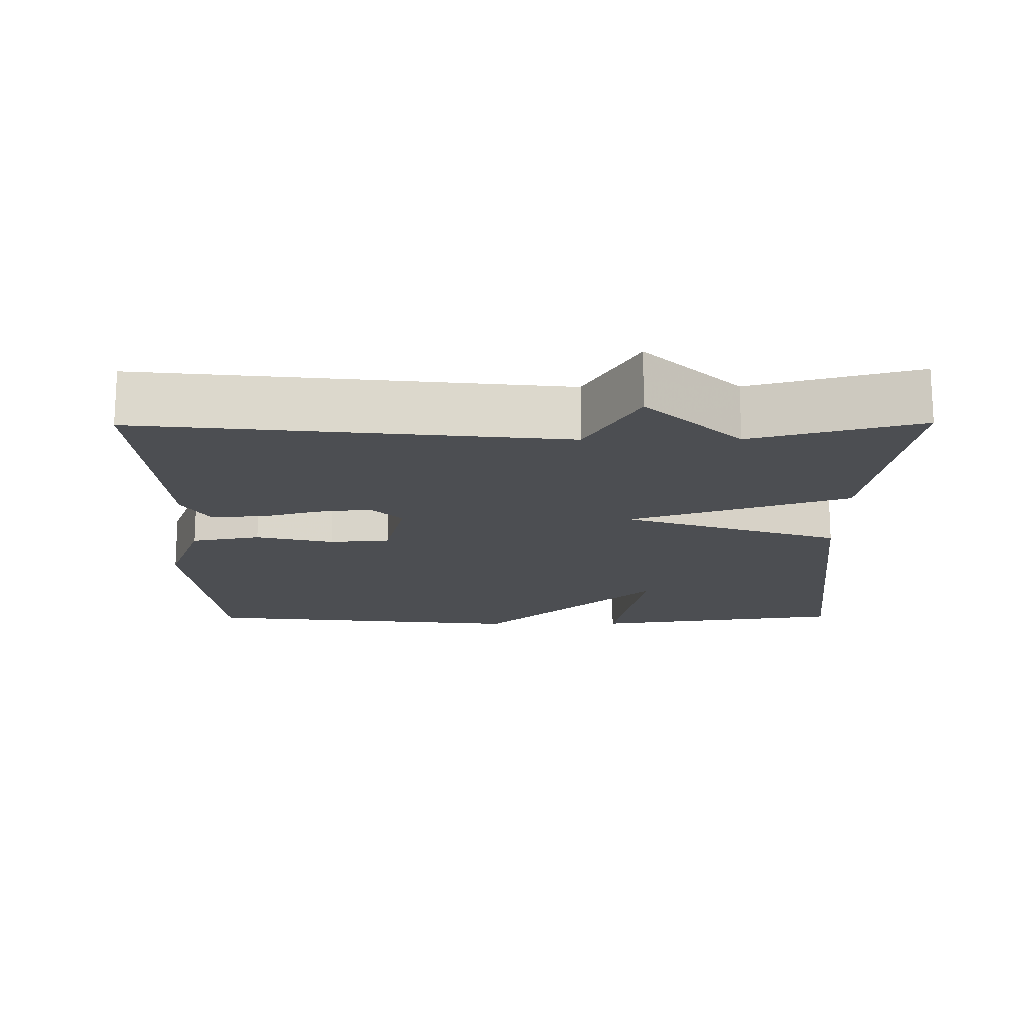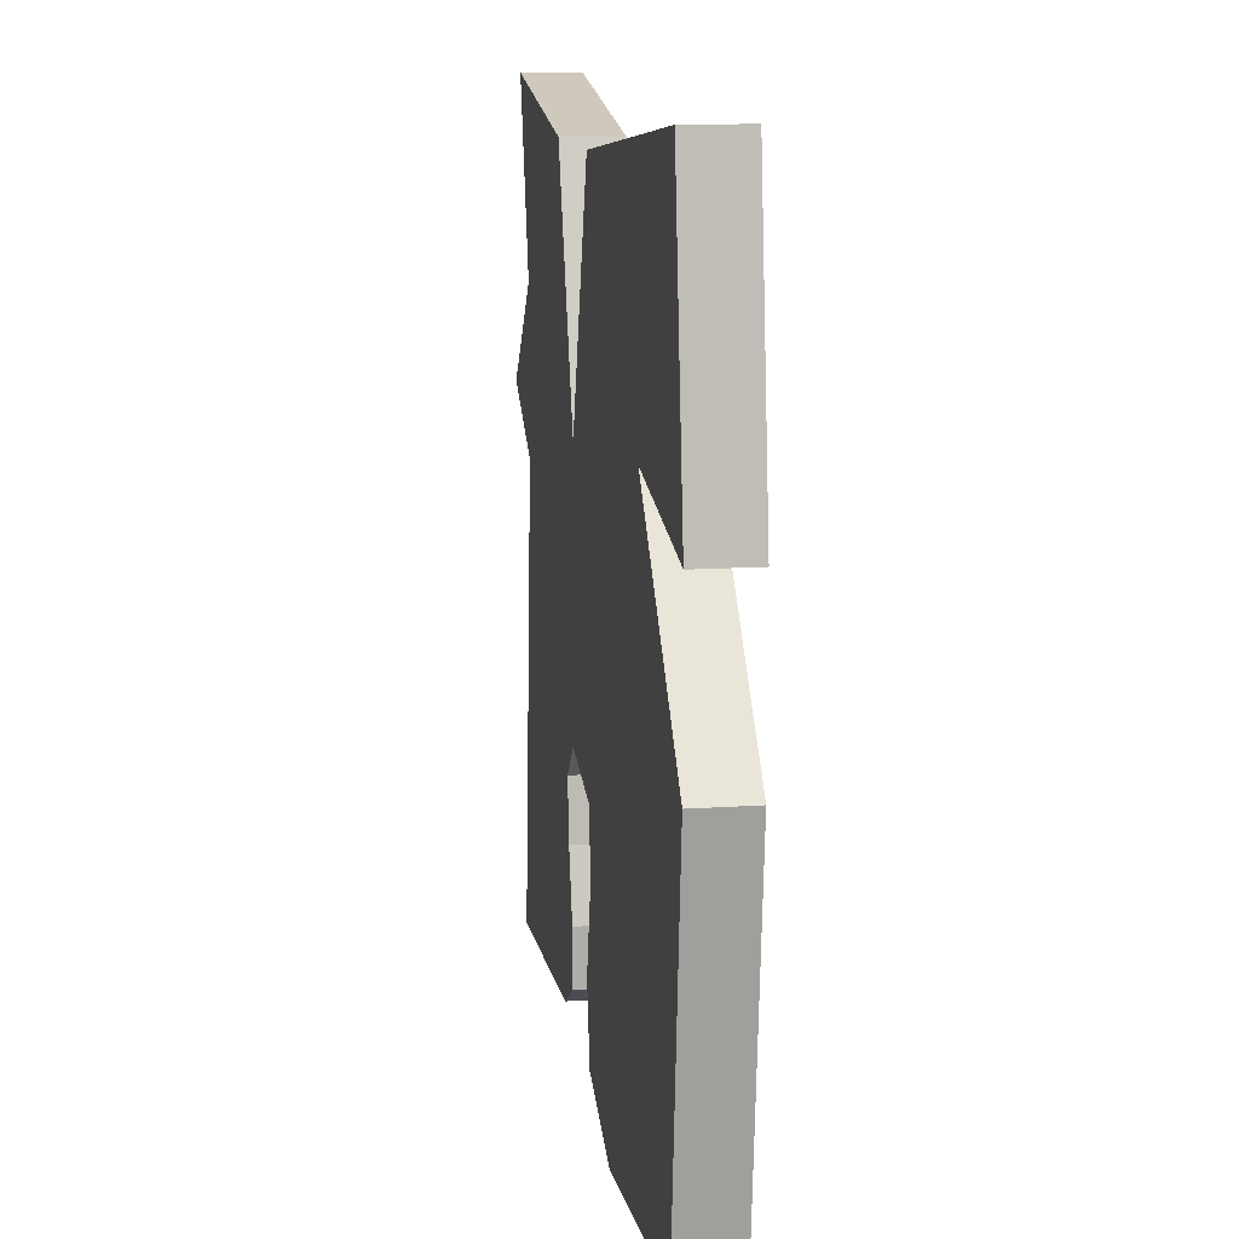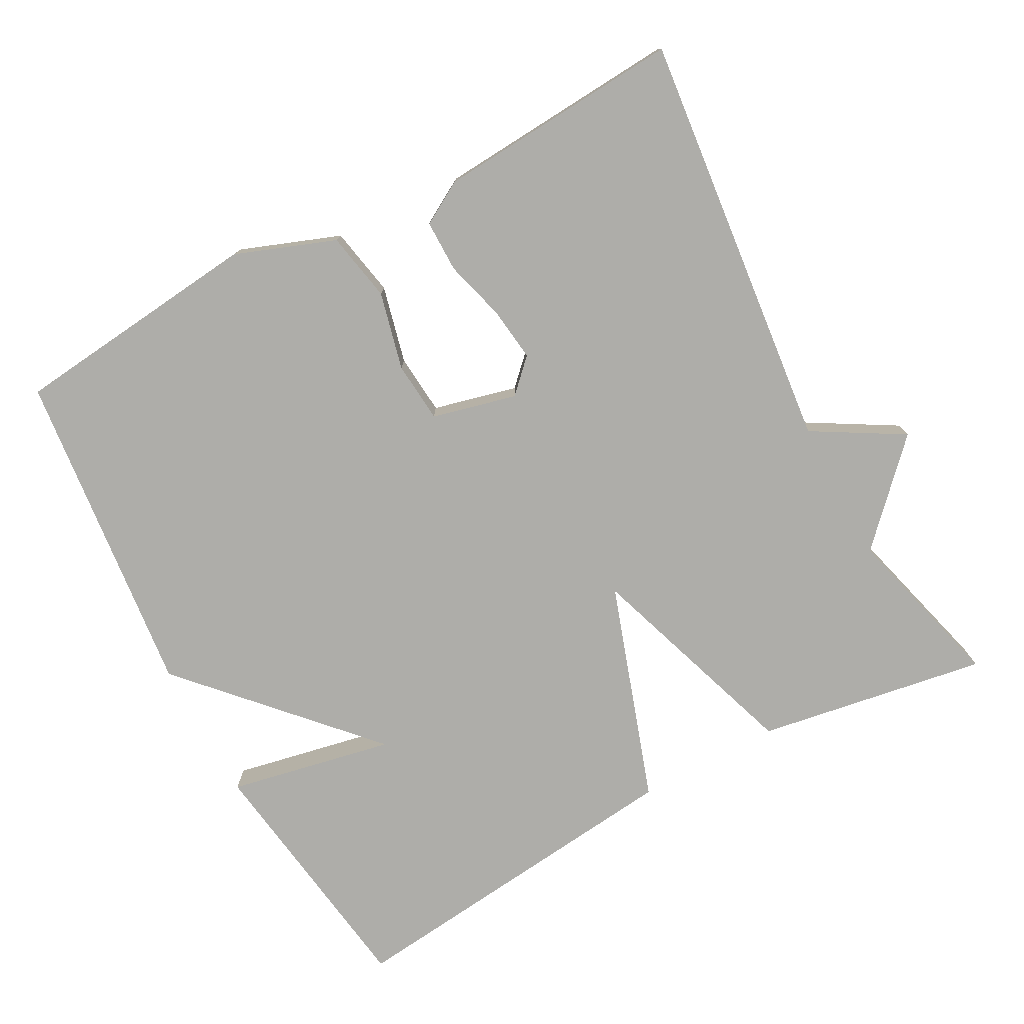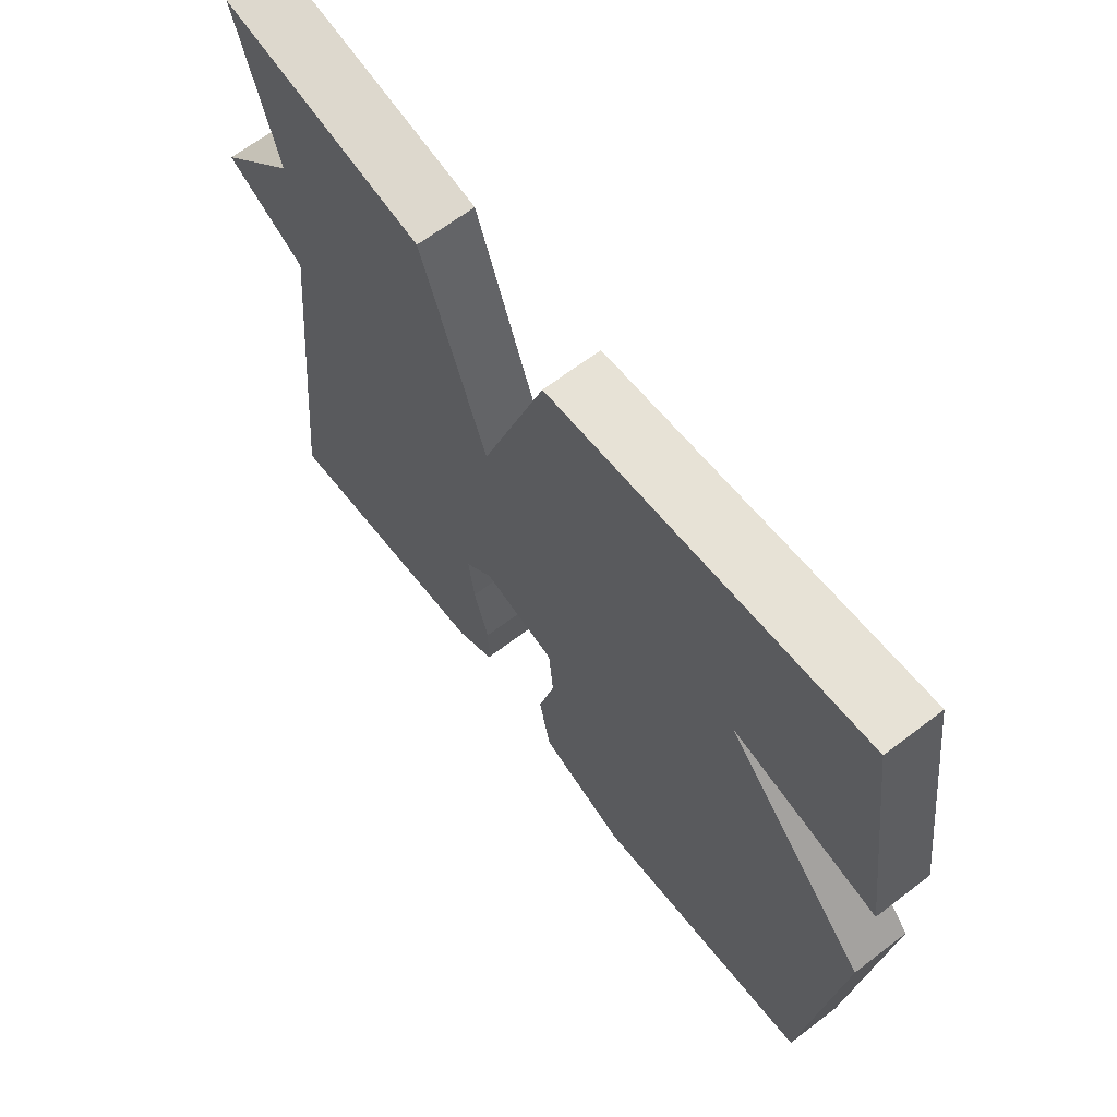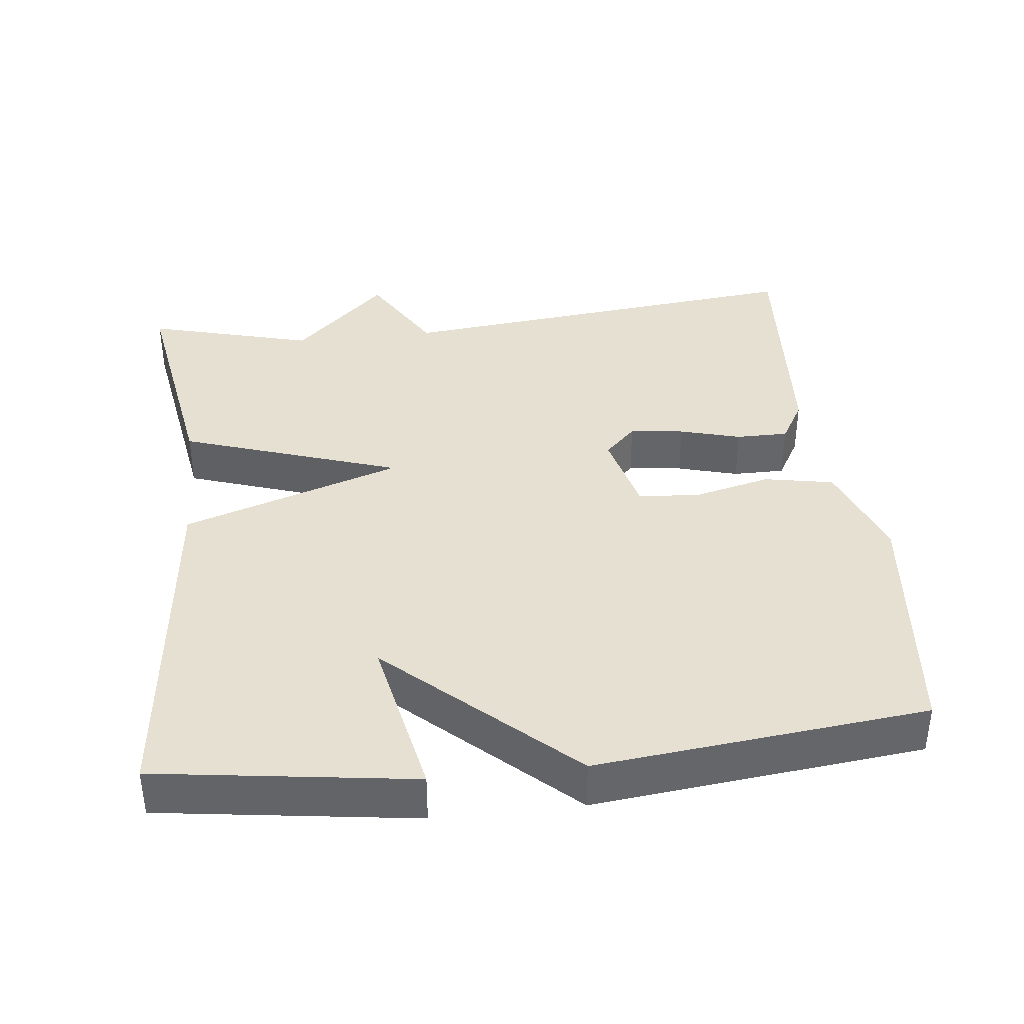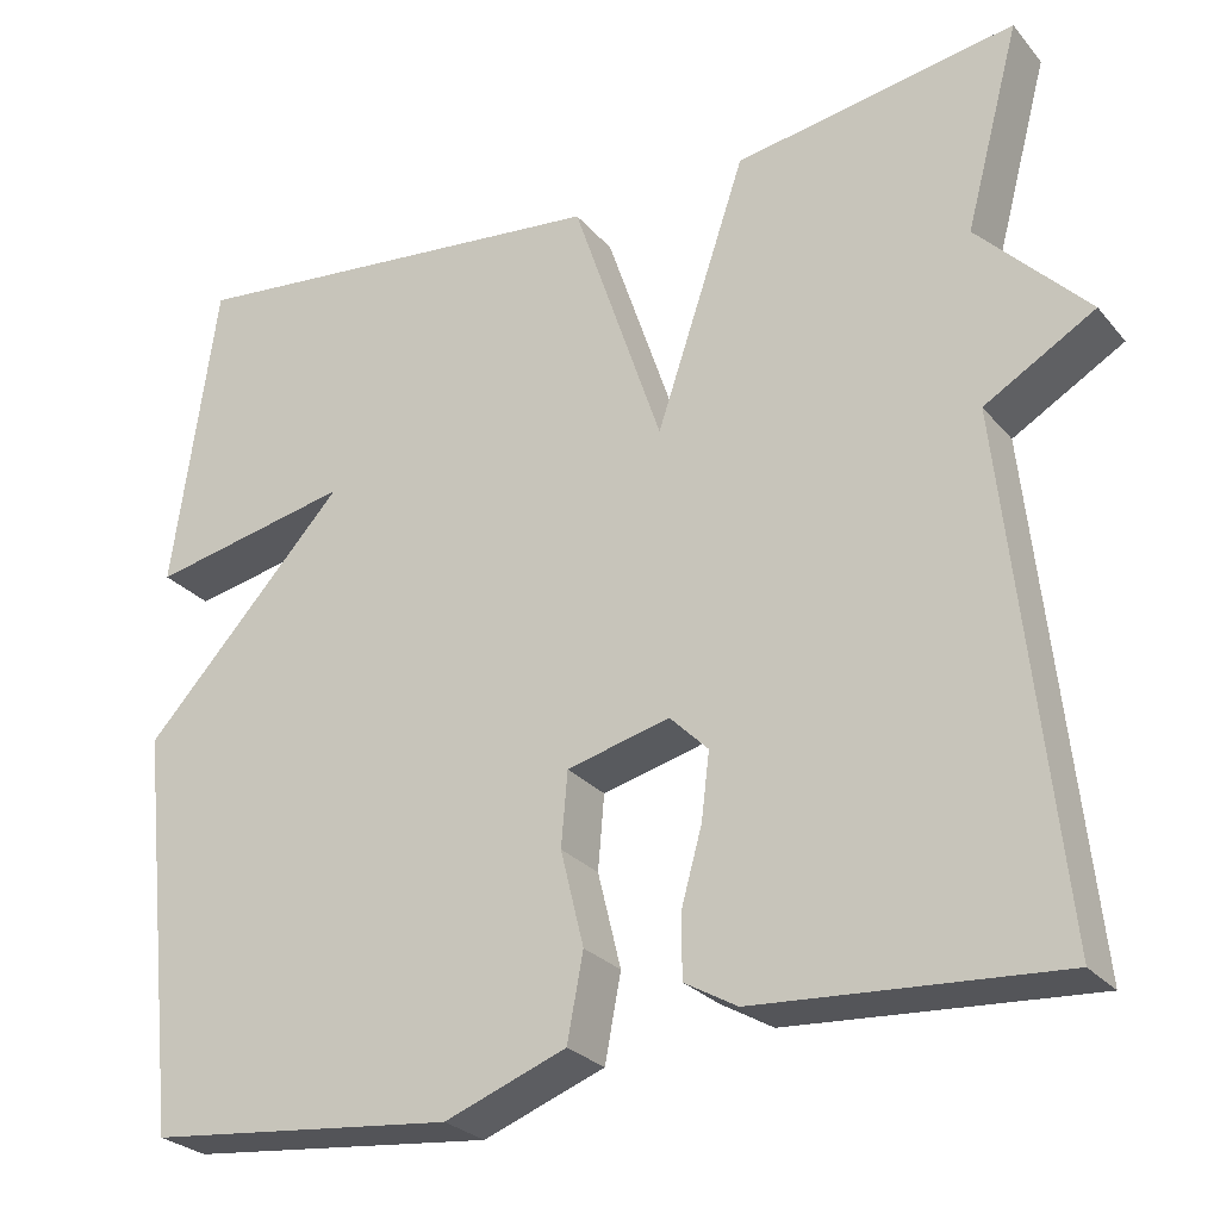
<metadata>
{"format":"obj","ext":"obj","renderer":"f3d","projection":"perspective","resolution":1024,"background":"white","views":[{"elev":-16.6,"azim":-89.5,"up":"+Y"},{"elev":12.9,"azim":81.1,"up":"+Z"},{"elev":-77.1,"azim":-151.6,"up":"+Y"},{"elev":65.5,"azim":52.5,"up":"+Z"},{"elev":38.5,"azim":83.6,"up":"+Y"},{"elev":-26.6,"azim":-149.3,"up":"+Z"}]}
</metadata>
<code>
v 0.5 0.07 0.5
v 0.549 0.07 0.15
v 0.323 0.07 0.196
v 0.549 0.07 -0.05
v 0.5 0.07 -0.5
v 0.156 0.07 -0.536
v 0.02 0.07 -0.485
v 0.002 0.07 -0.39
v 0.028 0.07 -0.284
v 0.021 0.07 -0.201
v -0.094 0.07 -0.172
v -0.137 0.07 -0.215
v -0.128 0.07 -0.289
v -0.105 0.07 -0.372
v -0.105 0.07 -0.443
v -0.164 0.07 -0.477
v -0.5 0.07 -0.5
v -0.439 0.07 0.072
v -0.562 0.07 0.144
v -0.439 0.07 0.272
v -0.5 0.07 0.5
v -0.186 0.07 0.448
v -0.086 0.07 0.15
v 0.014 0.07 0.448
v 0.5 0 0.5
v 0.549 0 0.15
v 0.323 0 0.196
v 0.549 0 -0.05
v 0.5 0 -0.5
v 0.156 0 -0.536
v 0.02 0 -0.485
v 0.002 0 -0.39
v 0.028 0 -0.284
v 0.021 0 -0.201
v -0.094 0 -0.172
v -0.137 0 -0.215
v -0.128 0 -0.289
v -0.105 0 -0.372
v -0.105 0 -0.443
v -0.164 0 -0.477
v -0.5 0 -0.5
v -0.439 0 0.072
v -0.562 0 0.144
v -0.439 0 0.272
v -0.5 0 0.5
v -0.186 0 0.448
v -0.086 0 0.15
v 0.014 0 0.448
f 23 24 1
f 20 21 22 23
f 18 19 20 23
f 17 18 23
f 15 16 17
f 14 15 17
f 13 14 17
f 12 13 17
f 17 23 1
f 12 17 1
f 11 12 1
f 7 8 9
f 6 7 9
f 5 6 9
f 4 5 9
f 3 4 9
f 3 9 10
f 1 2 3
f 1 3 10 11
f 25 48 47
f 47 46 45 44
f 47 44 43 42
f 47 42 41
f 41 40 39
f 41 39 38
f 41 38 37
f 41 37 36
f 25 47 41
f 25 41 36
f 25 36 35
f 33 32 31
f 33 31 30
f 33 30 29
f 33 29 28
f 33 28 27
f 34 33 27
f 27 26 25
f 35 34 27 25
f 1 25 26 2
f 2 26 27 3
f 3 27 28 4
f 4 28 29 5
f 5 29 30 6
f 6 30 31 7
f 7 31 32 8
f 8 32 33 9
f 9 33 34 10
f 10 34 35 11
f 11 35 36 12
f 12 36 37 13
f 13 37 38 14
f 14 38 39 15
f 15 39 40 16
f 16 40 41 17
f 17 41 42 18
f 18 42 43 19
f 19 43 44 20
f 20 44 45 21
f 21 45 46 22
f 22 46 47 23
f 23 47 48 24
f 24 48 25 1

</code>
